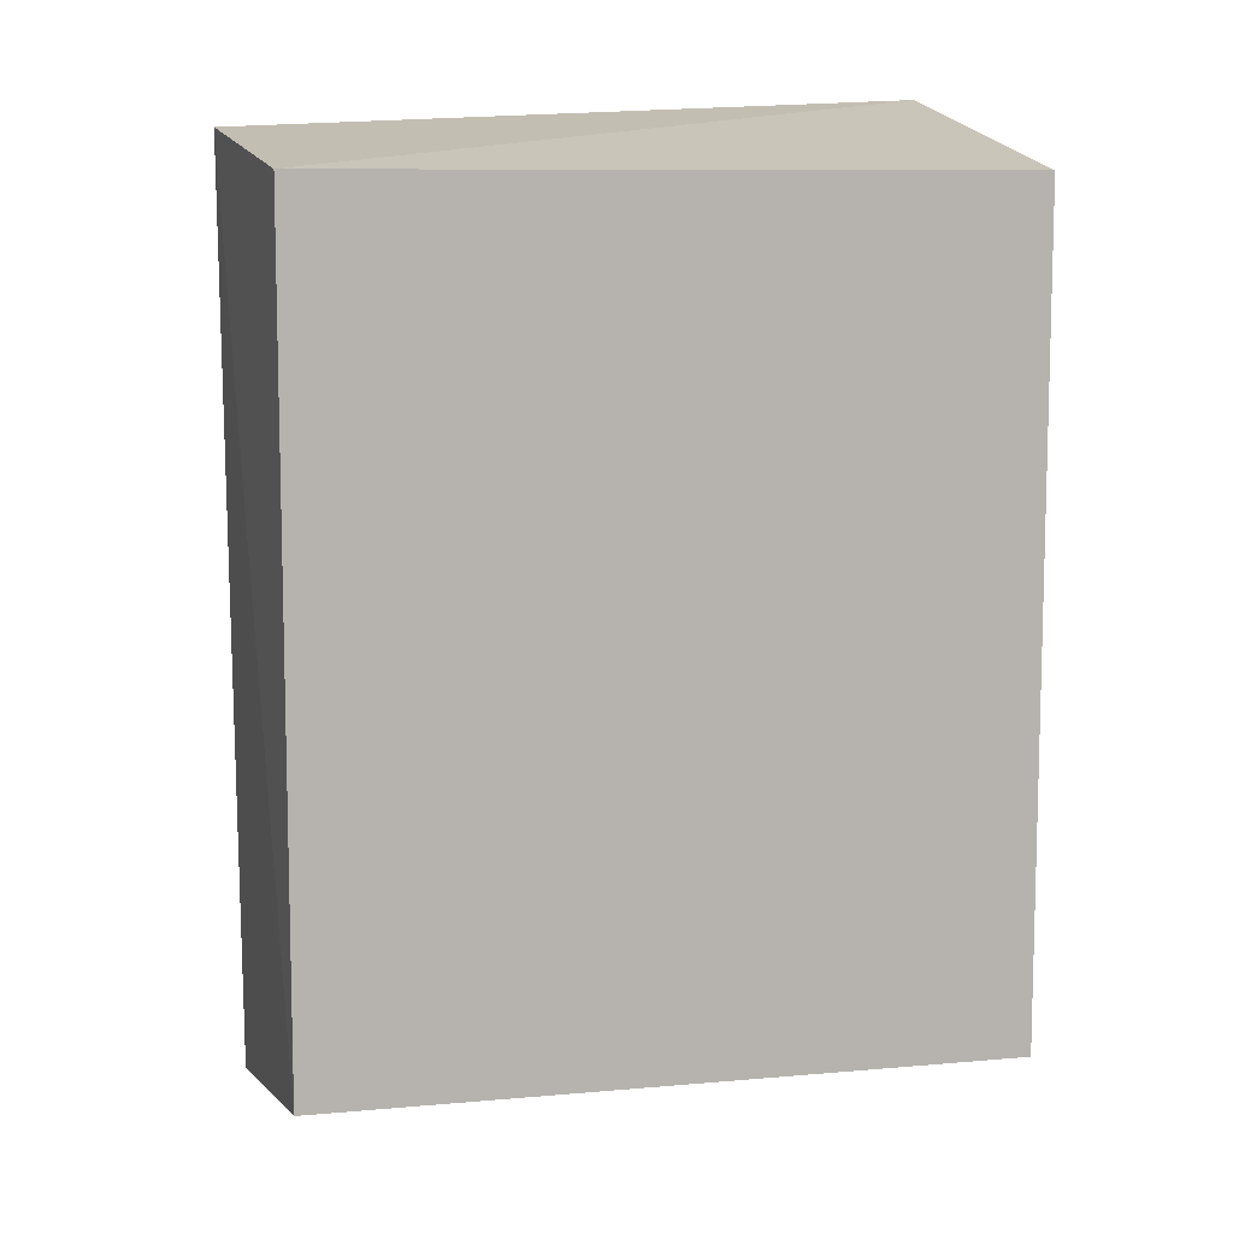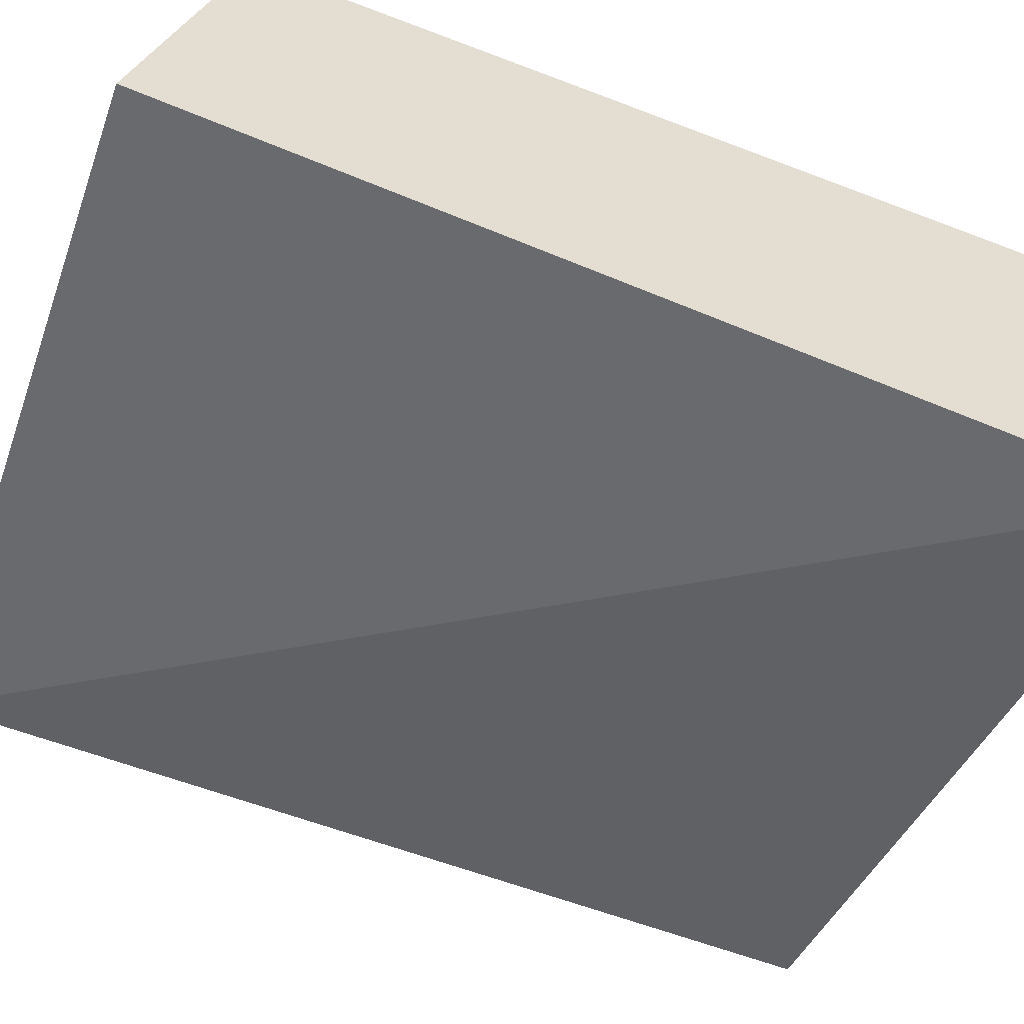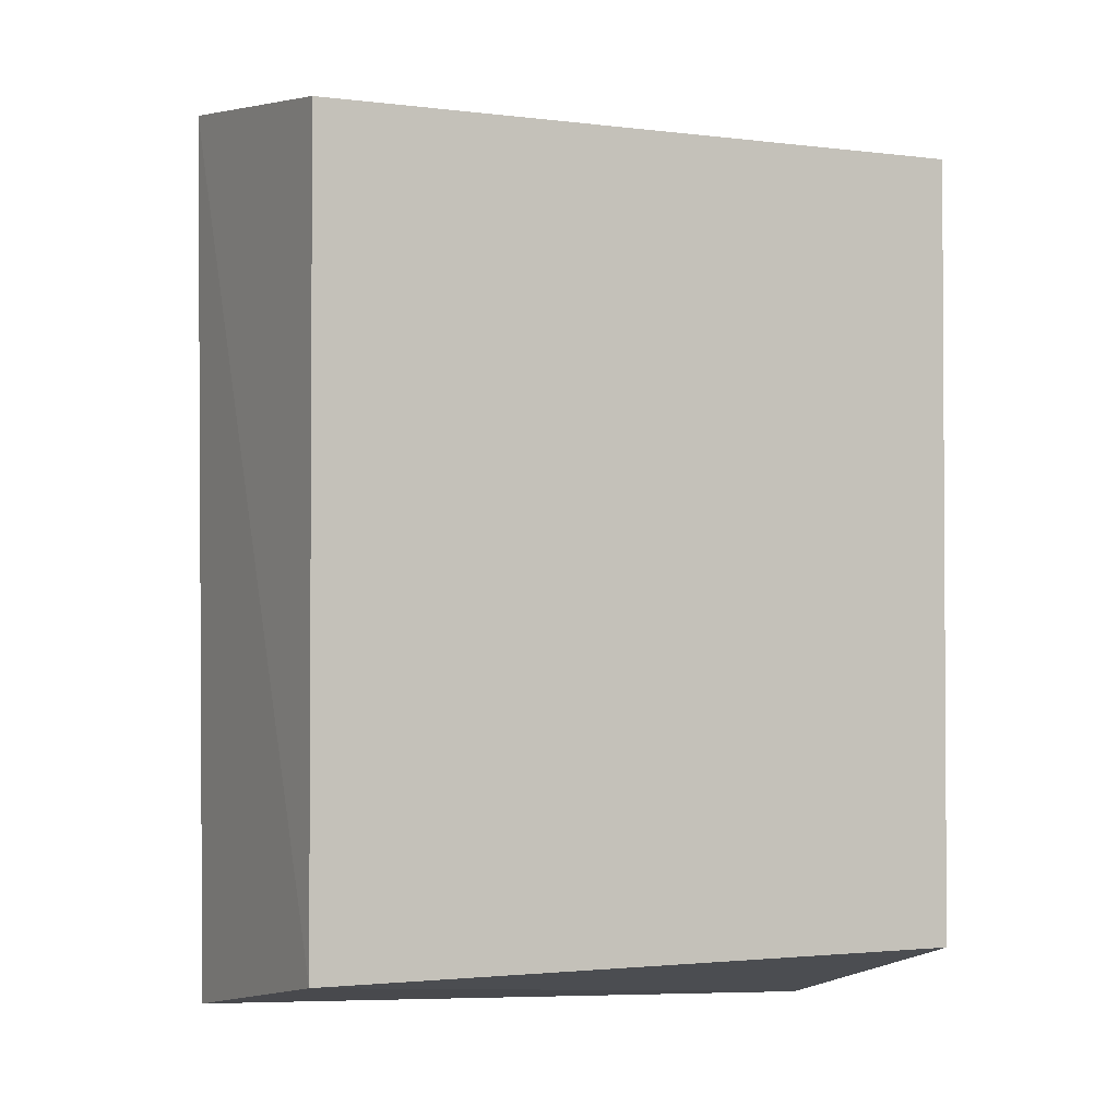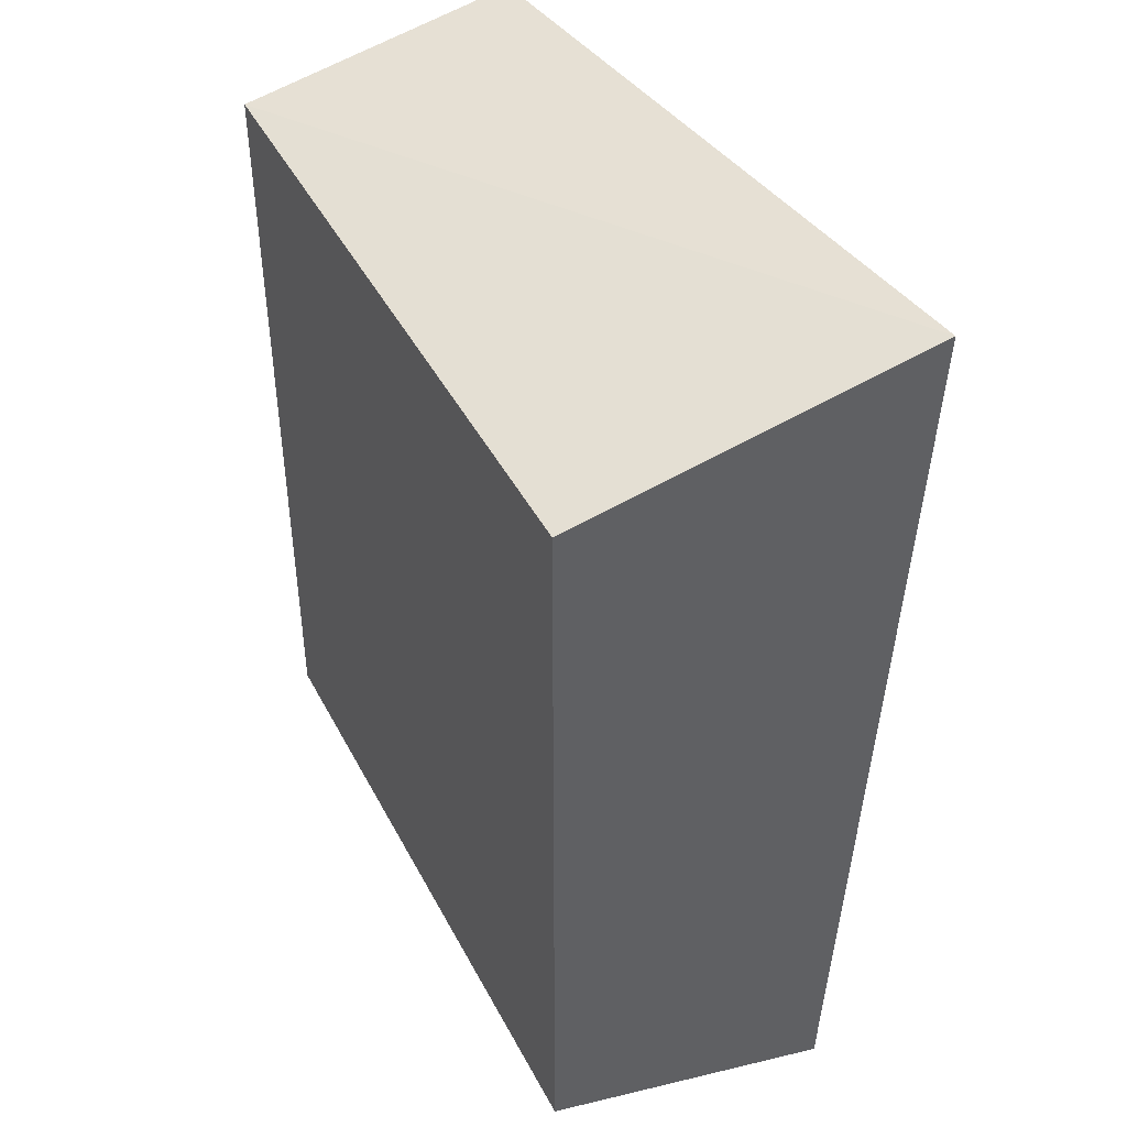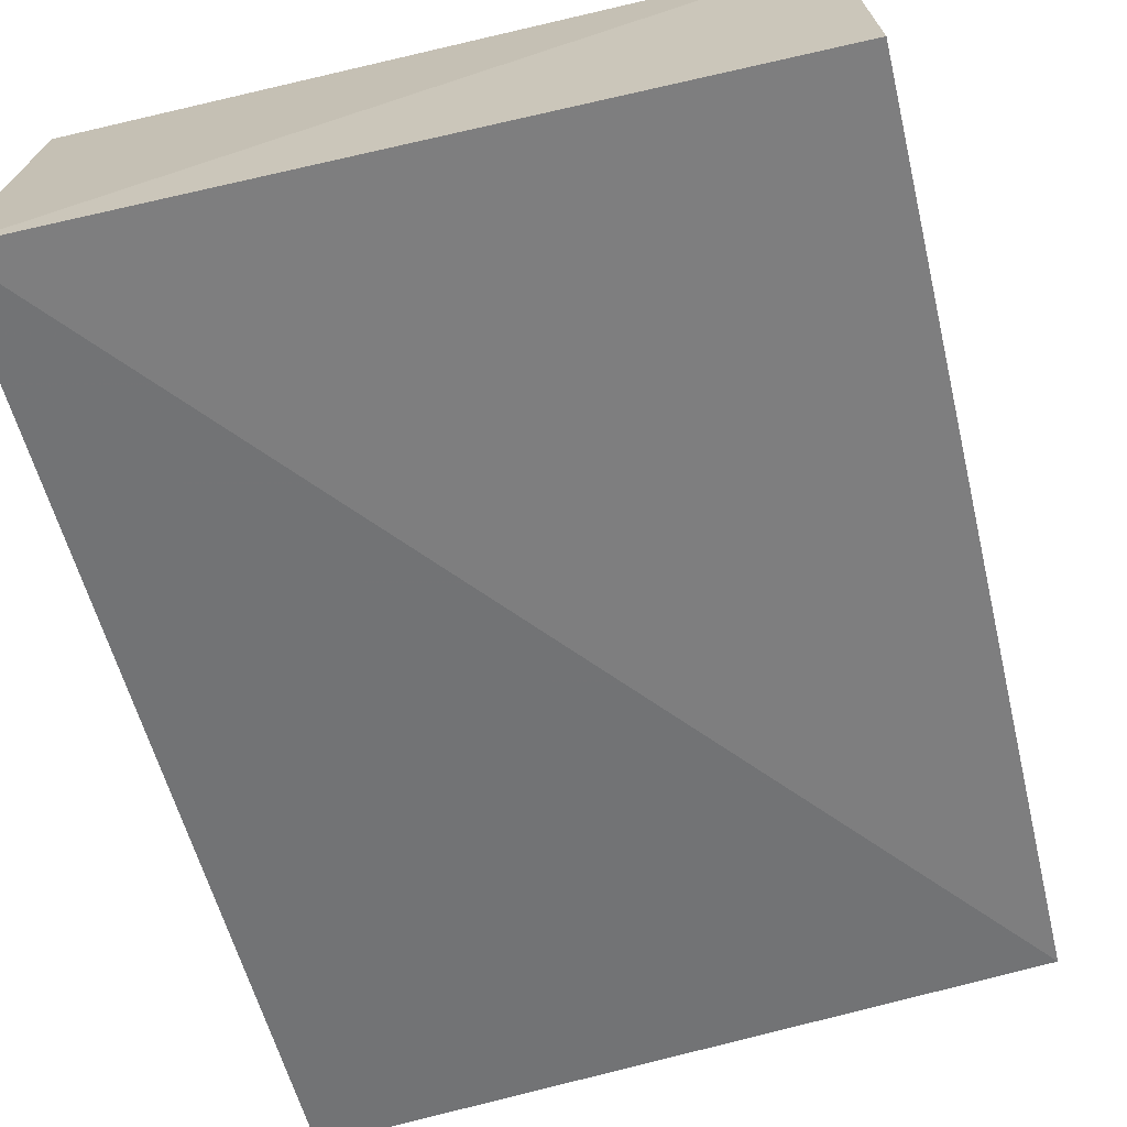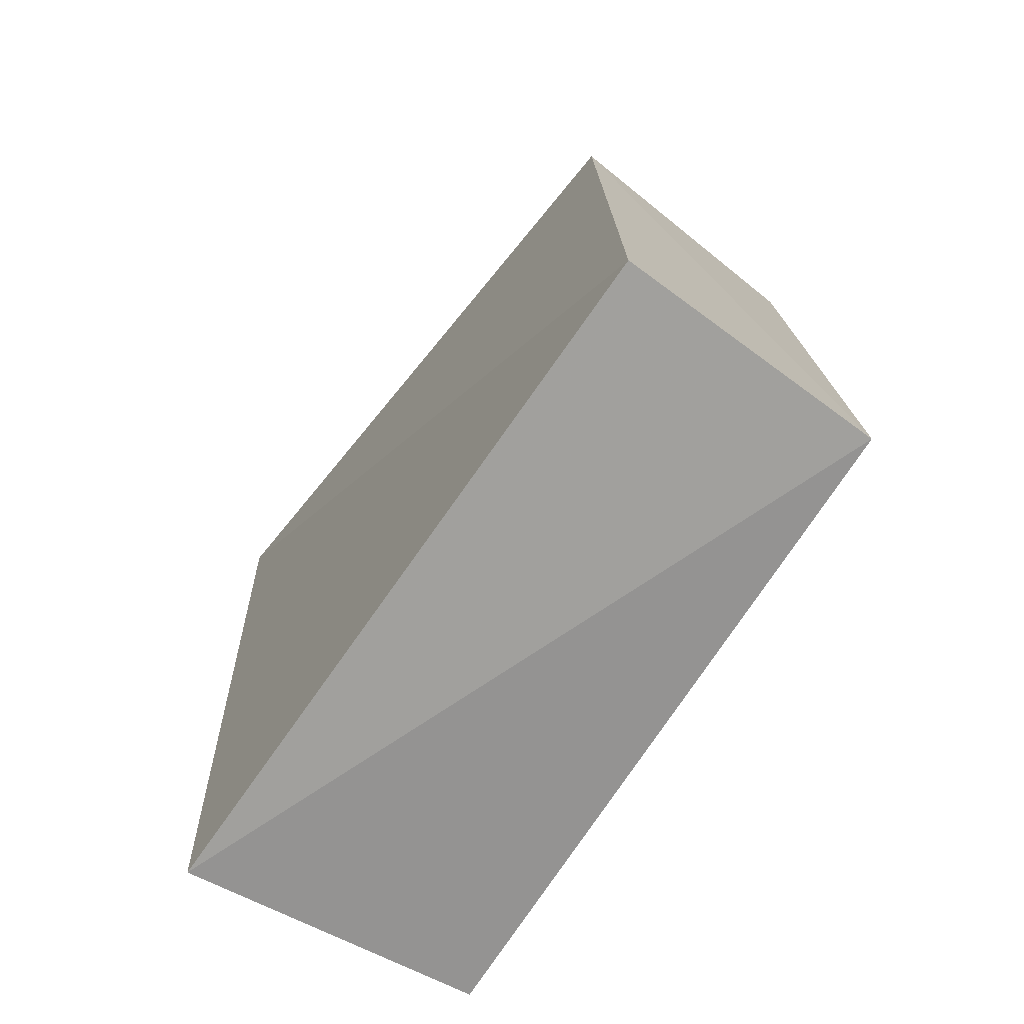
<metadata>
{"format":"obj","ext":"obj","renderer":"f3d","projection":"perspective","resolution":1024,"background":"white","views":[{"elev":9.4,"azim":-13.2,"up":"+Y"},{"elev":-54.3,"azim":67.7,"up":"+Z"},{"elev":-2.0,"azim":-24.4,"up":"+Y"},{"elev":44.1,"azim":63.8,"up":"+Y"},{"elev":-58.2,"azim":-166.2,"up":"+Z"},{"elev":-75.4,"azim":-123.6,"up":"+Y"}]}
</metadata>
<code>
v 0.00861 -0.1962 -0.285
v 0.007576 -0.1652 -0.1737
v -0.2348 -0.1652 -0.1737
v -0.2348 0.1227 -0.1737
v 0.007336 0.1484 -0.3037
v 0.007576 0.1227 -0.1737
v -0.2408 -0.1842 -0.2766
v -0.2435 0.1369 -0.2786
f 1 2 3
f 3 2 4
f 6 2 1
f 6 1 5
f 6 5 4
f 6 4 2
f 7 5 1
f 7 1 3
f 8 7 3
f 8 3 4
f 8 4 5
f 8 5 7

</code>
